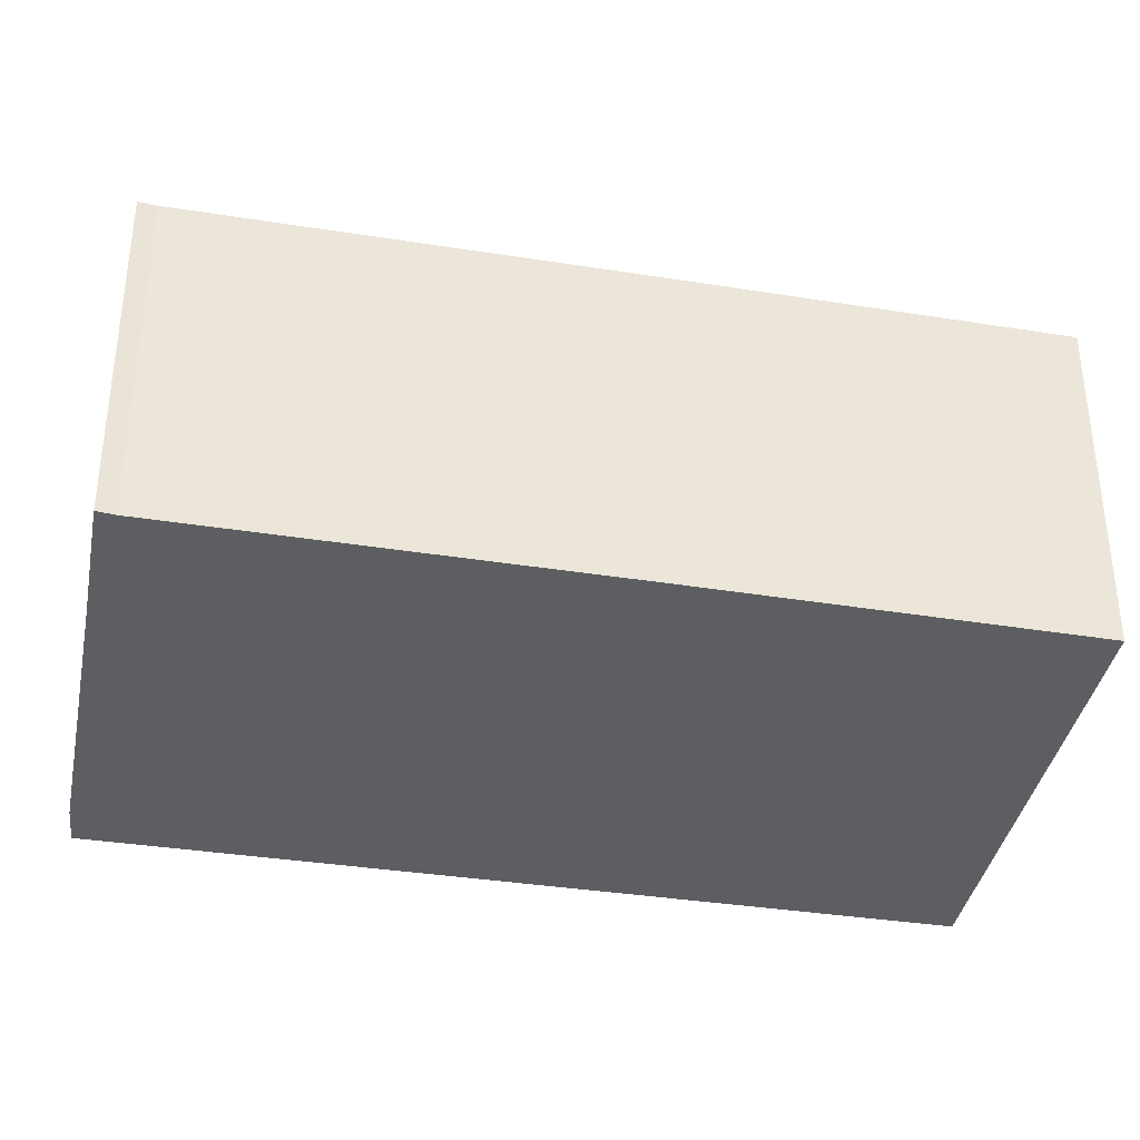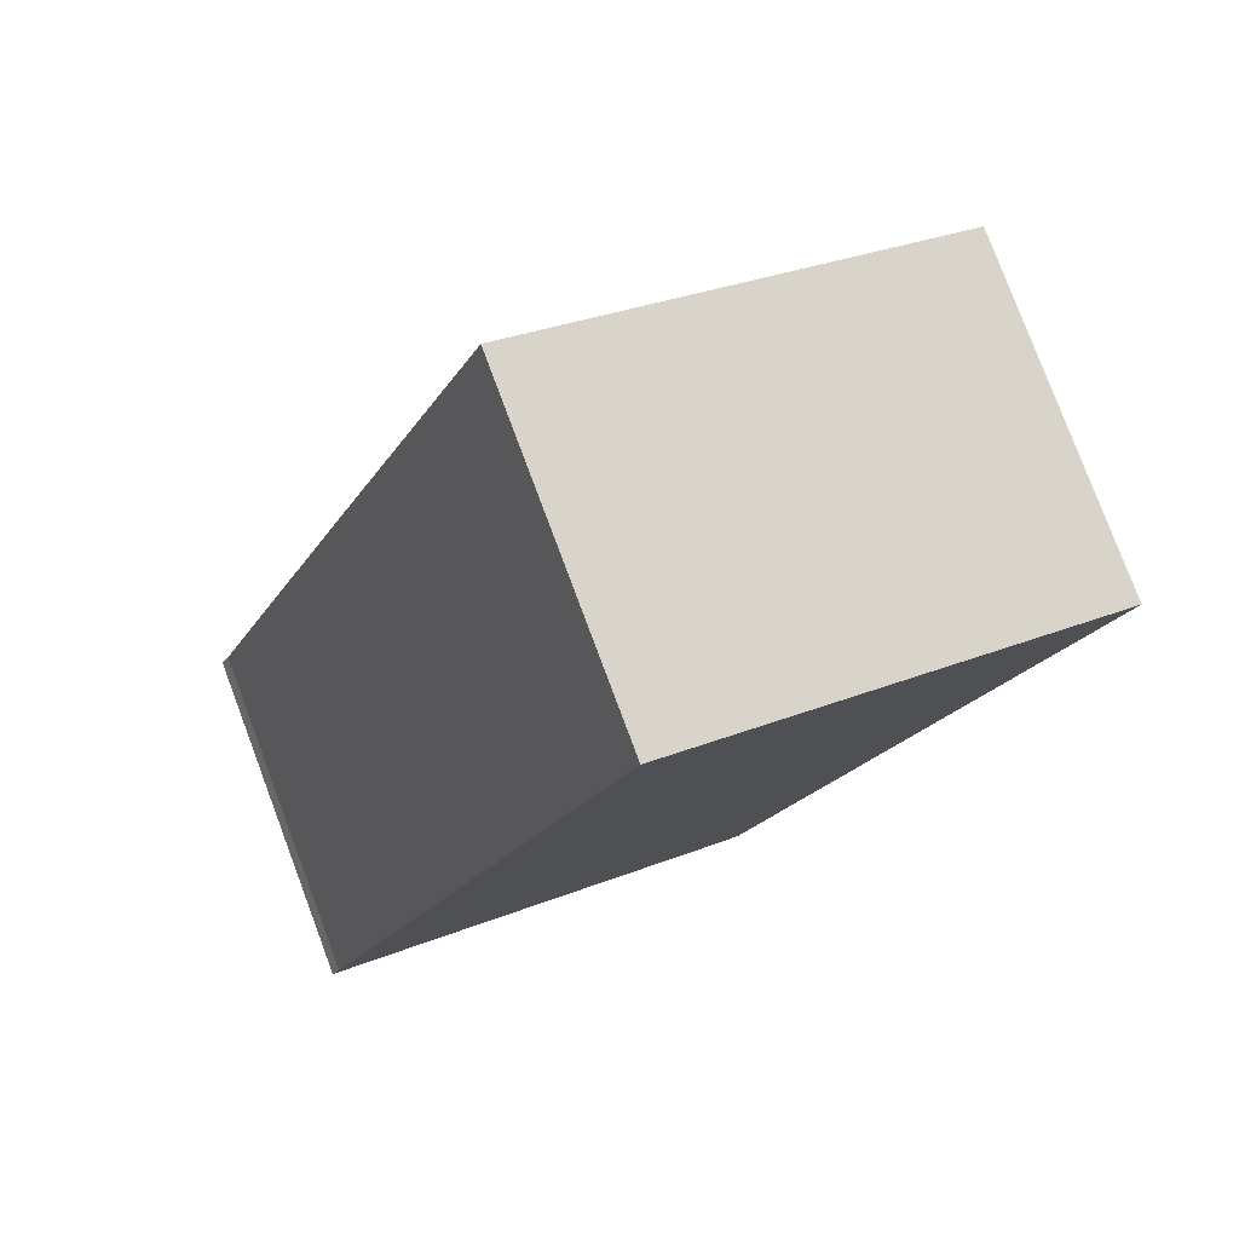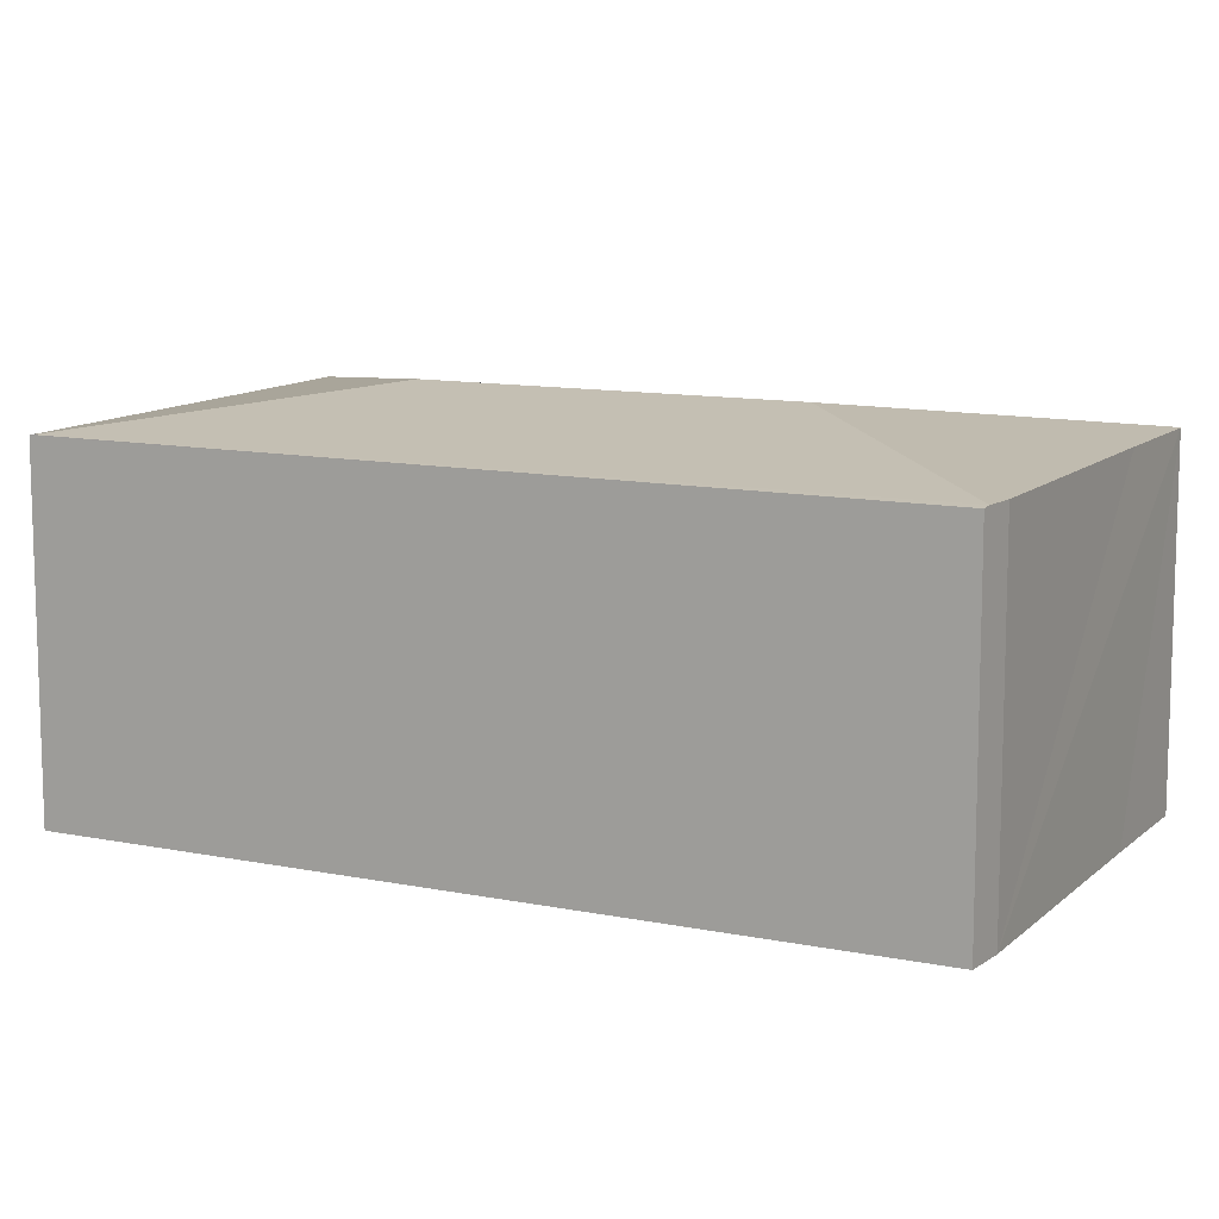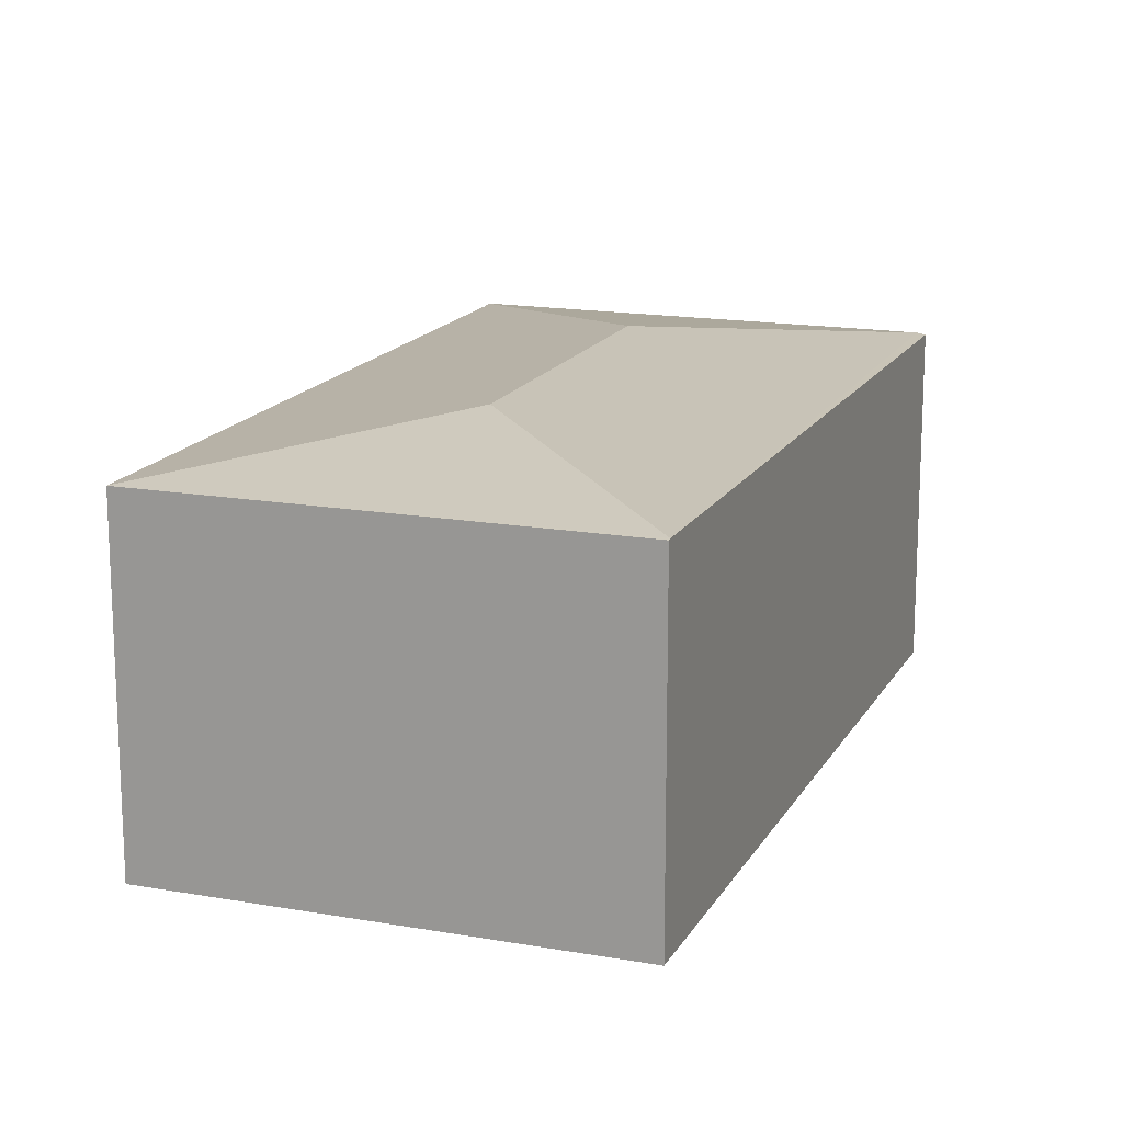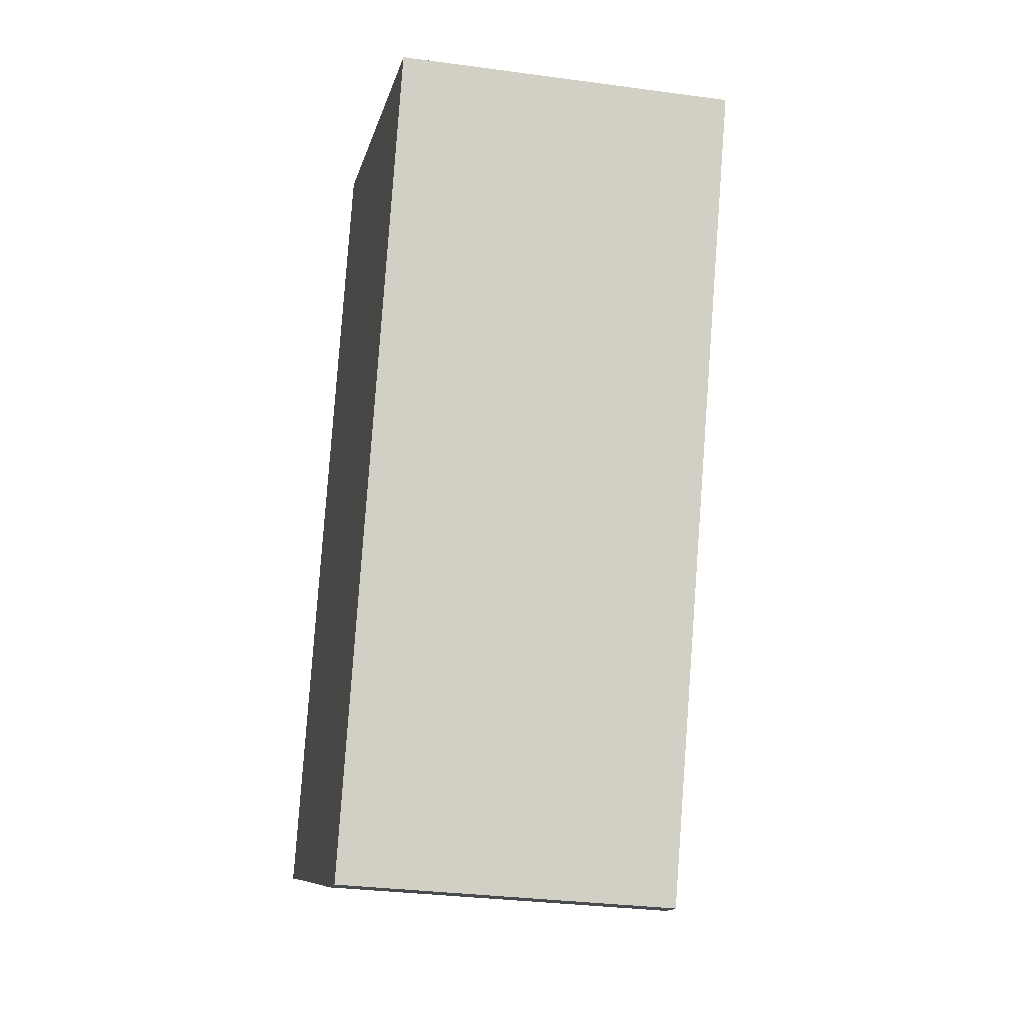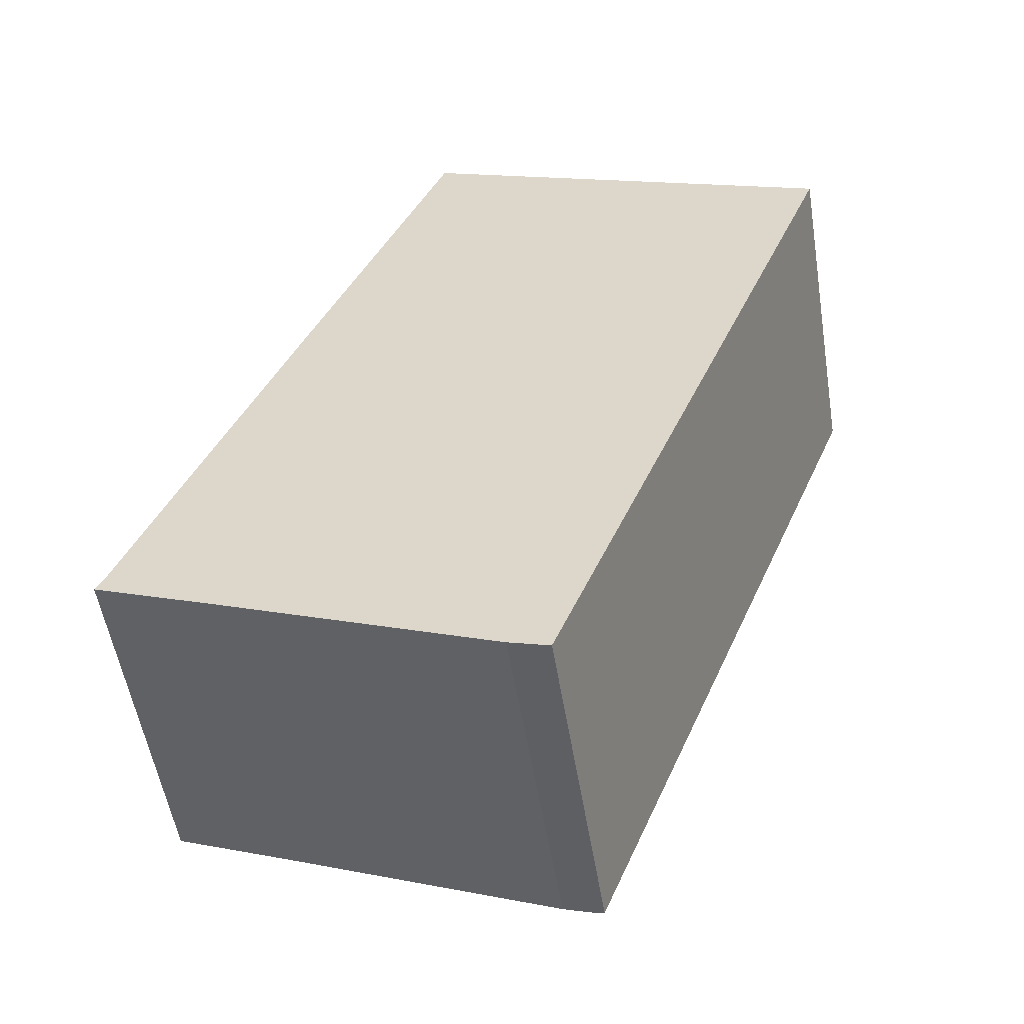
<metadata>
{"format":"obj","ext":"obj","renderer":"f3d","projection":"perspective","resolution":1024,"background":"white","views":[{"elev":-38.0,"azim":-78.9,"up":"+Y"},{"elev":79.7,"azim":-20.6,"up":"+Z"},{"elev":11.2,"azim":138.8,"up":"+Y"},{"elev":16.0,"azim":42.4,"up":"+Y"},{"elev":-30.5,"azim":78.9,"up":"+Z"},{"elev":-54.4,"azim":9.3,"up":"+Z"}]}
</metadata>
<code>
v  4.137 3.222 -1.628
v  7.167 3.222 5.644
v  4.219 3.209 -1.653
v  2.944 3.544 1.246
v  4.278 3.544 4.445
v  3.079 3.219 7.355
v  7.179 3.217 5.674
v  0.017 3.218 0.031
v  1.15 3.215 -0.453
v  0 3.213 1.967e-16
v  3.829 3.218 -1.534
v  0.081 3.22 0.149
v  1.652 3.218 3.949
v  0.081 -9.124e-18 0.149
v  0 0 0
v  0.017 -1.898e-18 0.031
v  3.079 -4.504e-16 7.355
v  1.652 -2.418e-16 3.949
v  7.179 -3.474e-16 5.674
v  4.219 1.012e-16 -1.653
v  7.167 -3.456e-16 5.644
v  3.829 9.393e-17 -1.534
v  4.137 9.969e-17 -1.628
v  1.15 2.774e-17 -0.453
g defaultobject
f 1 2 3
f 2 1 4
f 2 4 5
f 2 6 7
f 6 2 5
f 8 9 10
f 9 8 4
f 9 4 11
f 11 4 1
f 12 4 8
f 4 12 13
f 4 13 5
f 5 13 6
f 8 14 12
f 14 8 10
f 14 10 15
f 14 15 16
f 17 6 13
f 14 13 12
f 13 14 18
f 13 18 17
f 17 7 6
f 7 17 19
f 7 3 2
f 3 7 19
f 3 19 20
f 20 19 21
f 3 11 1
f 11 3 20
f 11 20 22
f 22 20 23
f 22 9 11
f 9 22 10
f 10 22 24
f 10 24 15
f 18 19 17
f 19 18 21
f 21 18 20
f 20 18 14
f 20 14 16
f 20 16 15
f 20 15 24
f 20 24 22
f 20 22 23

</code>
